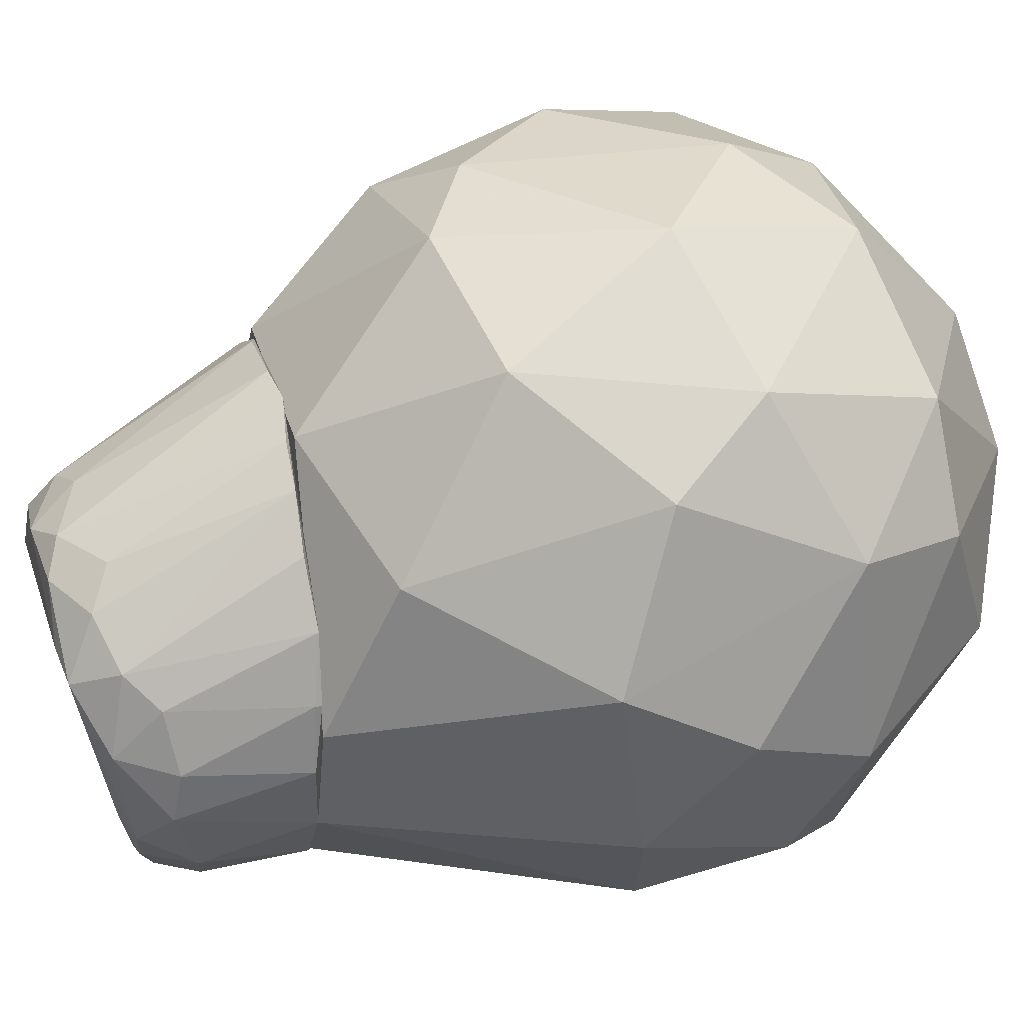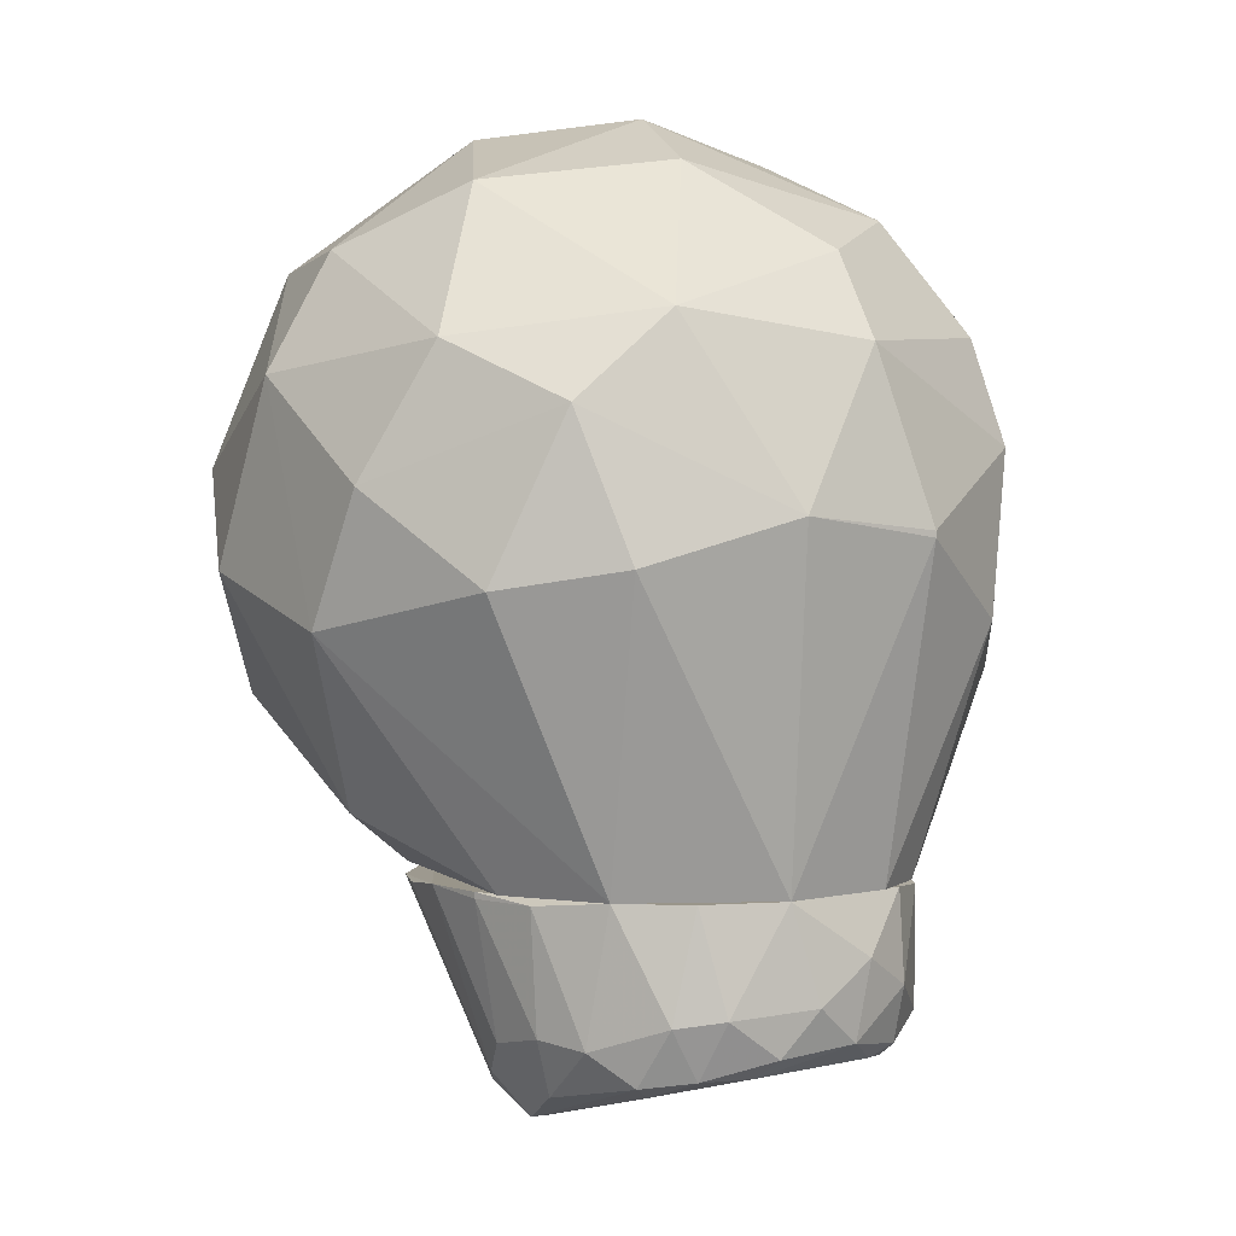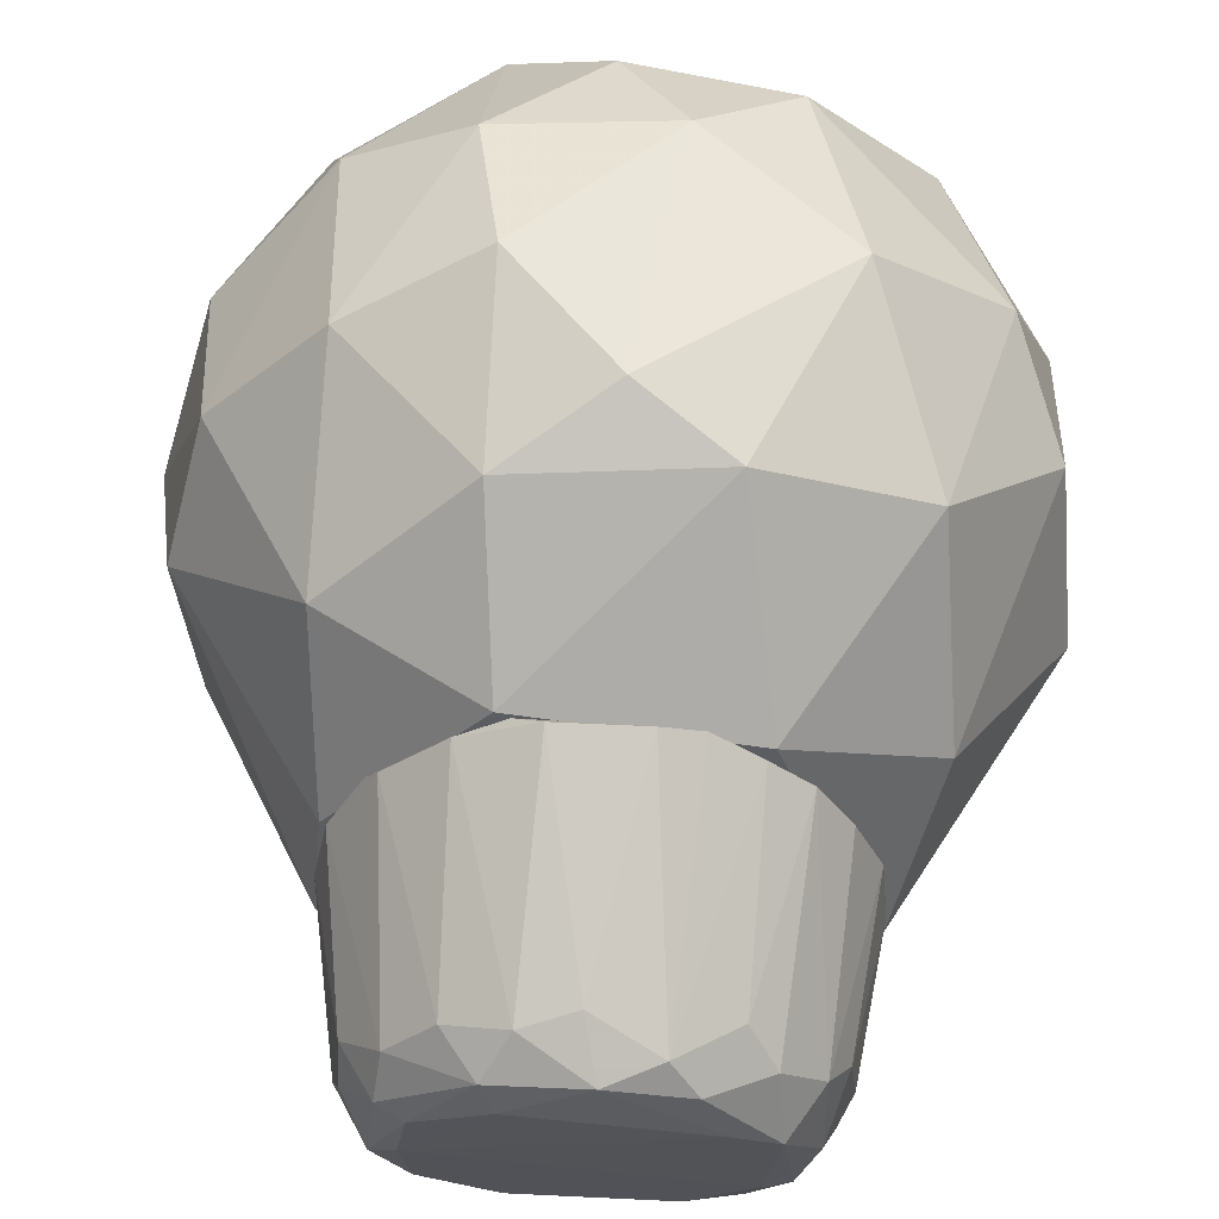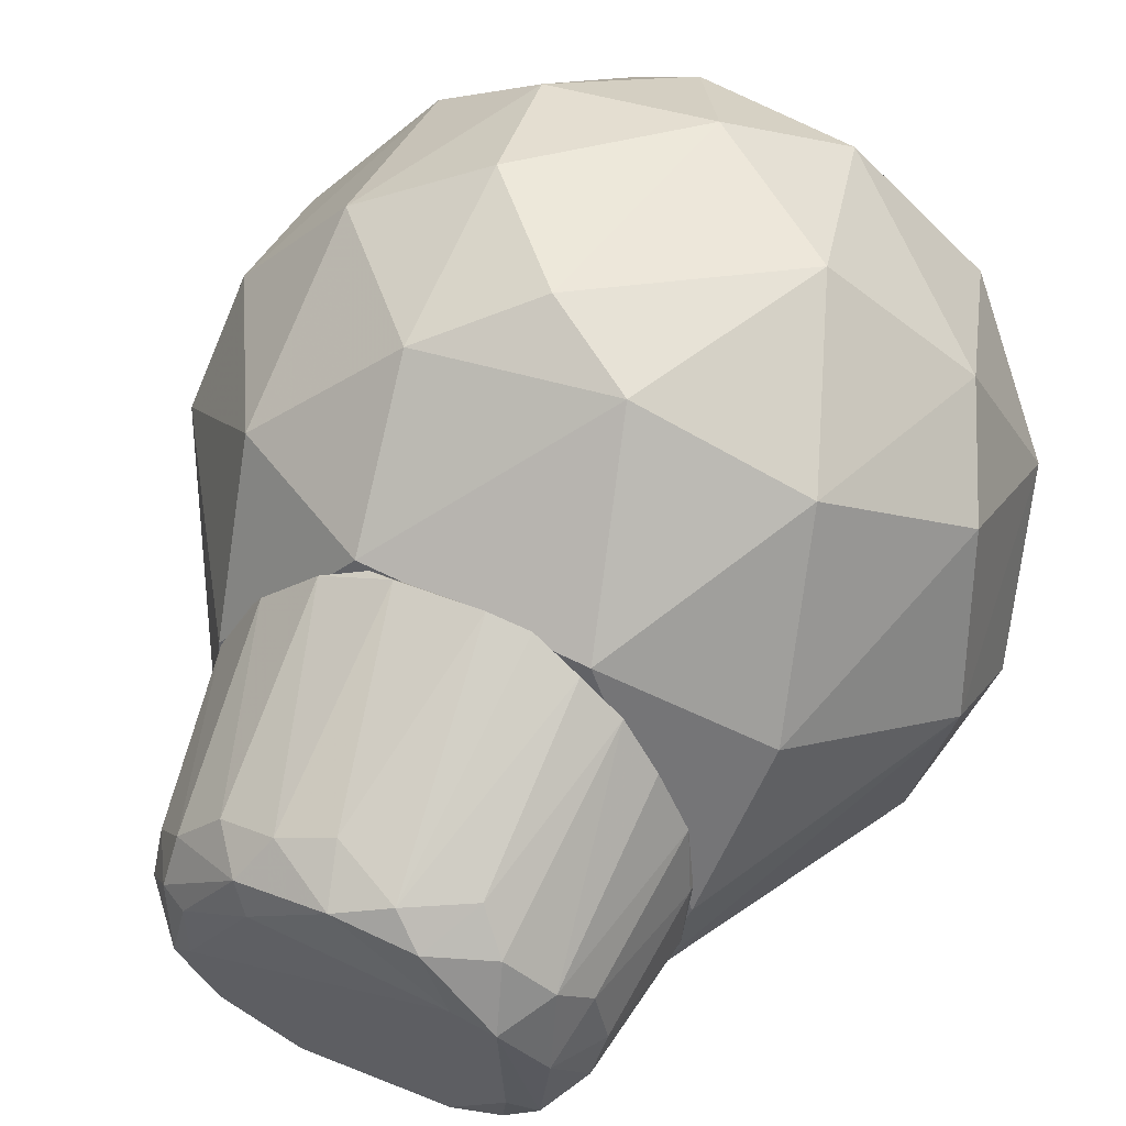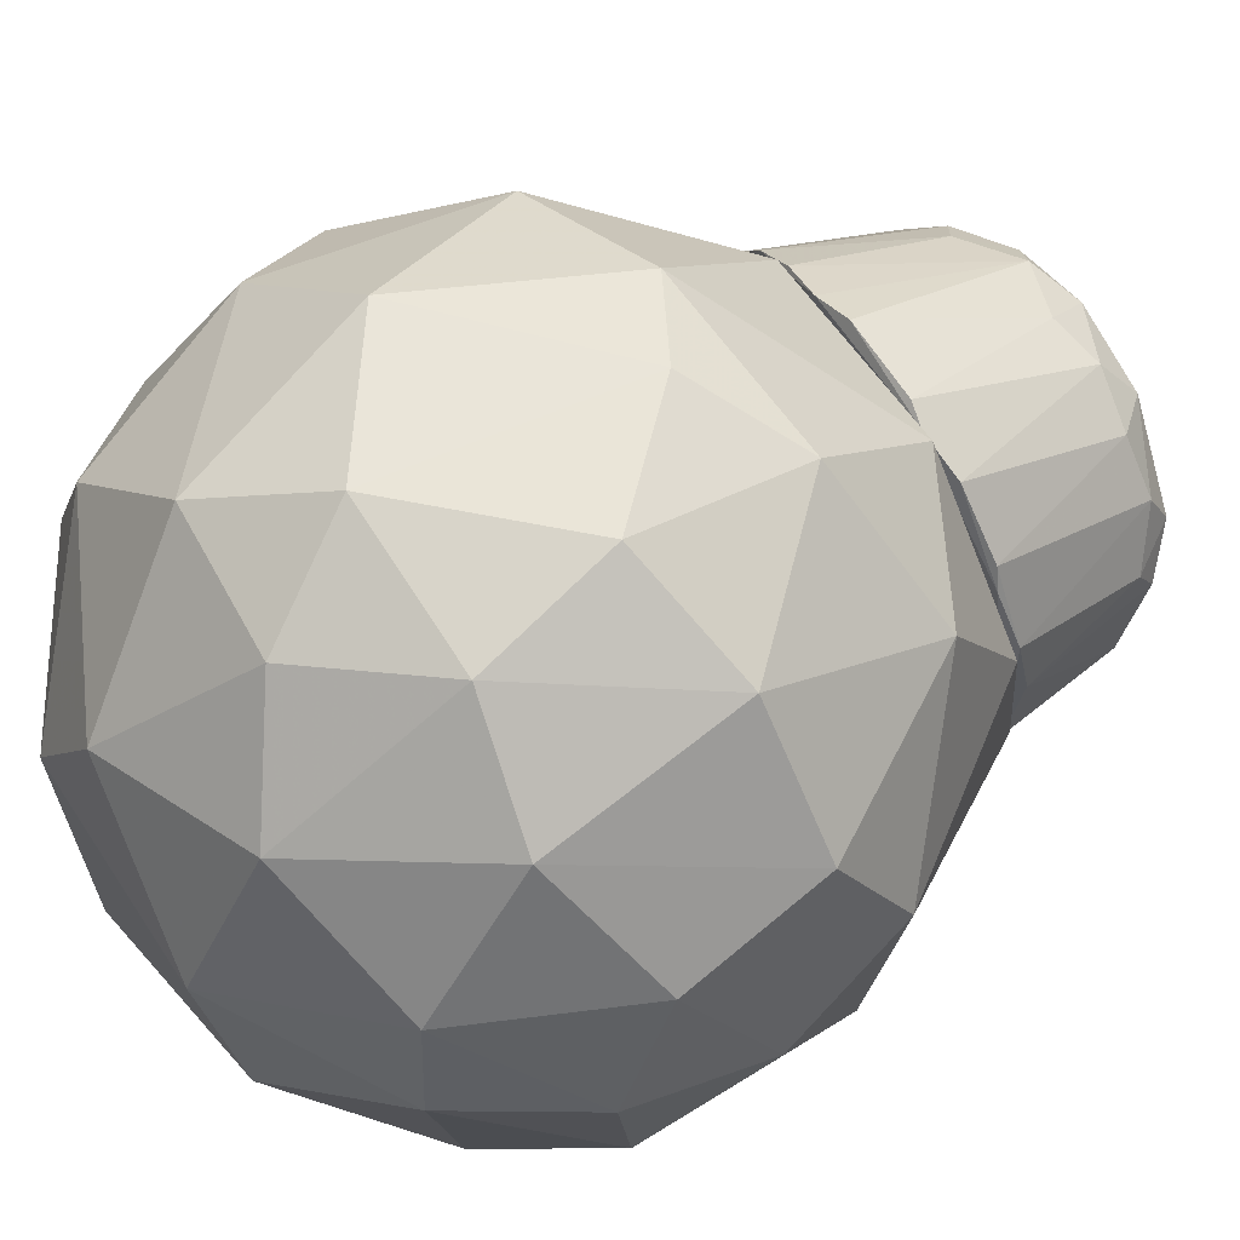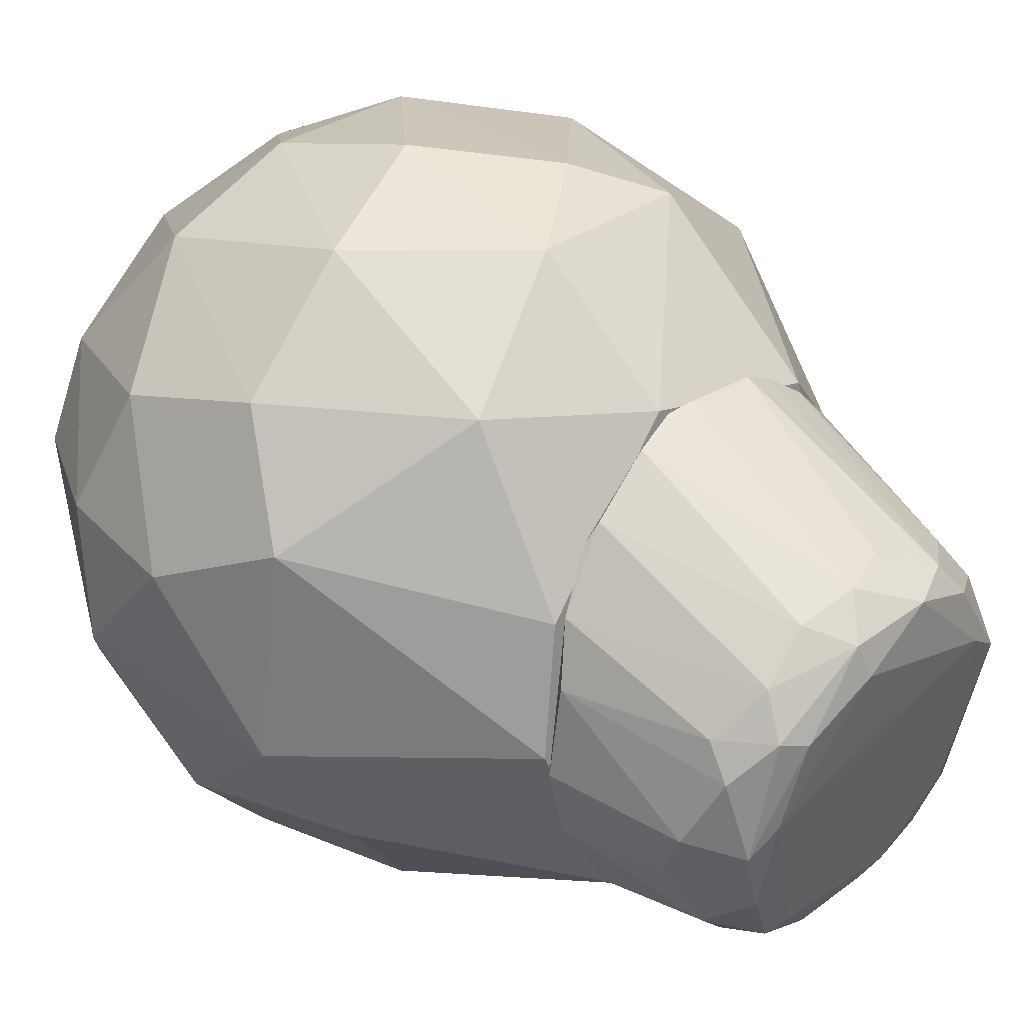
<metadata>
{"format":"obj","ext":"obj","renderer":"f3d","projection":"perspective","resolution":1024,"background":"white","views":[{"elev":23.1,"azim":74.9,"up":"+Z"},{"elev":2.1,"azim":138.2,"up":"+Y"},{"elev":53.3,"azim":3.0,"up":"+Z"},{"elev":45.0,"azim":25.2,"up":"+Z"},{"elev":66.8,"azim":-123.1,"up":"+Z"},{"elev":23.1,"azim":-48.5,"up":"+Z"}]}
</metadata>
<code>
o convex_0
v -0.0165 -0.02706 0.0091
v 0.02107 -0.02706 -0.005574
v 0.02107 -0.02764 -0.005574
v -0.007692 -0.03528 -0.0273
v 0.001113 -0.04819 0.004396
v 0.007569 -0.02706 0.01673
v 0.01696 -0.04408 -0.01027
v -0.01591 -0.04408 -0.0138
v 0.00581 -0.02706 -0.0273
v -0.01885 -0.02706 -0.01614
v 0.01168 -0.04173 -0.0226
v -0.01004 -0.04408 0.004987
v 0.01344 -0.04467 0.001463
v -0.003583 -0.02764 0.01791
v 0.01755 -0.02706 -0.01849
v -0.01767 -0.04114 -0.003236
v 0.01814 -0.02764 0.006748
v -0.001233 -0.03938 -0.02788
v 0.0105 -0.0476 -0.00265
v -0.02061 -0.02823 -0.00206
v -0.01239 -0.04702 -0.003821
v -0.01298 -0.04291 -0.01967
v -0.007692 -0.02706 -0.02671
v 0.01814 -0.03938 -0.01614
v 0.01109 -0.03645 -0.02554
v -0.01826 -0.03704 -0.01614
v 0.01872 -0.03997 -0.005574
v 0.00581 -0.04643 0.005572
v -0.01473 -0.0388 -0.02201
v -0.01004 -0.02764 0.01556
v 0.01168 -0.02764 0.01439
v -0.004758 -0.04525 0.006748
v 0.006981 -0.04173 -0.02436
v 0.00346 -0.03587 -0.02847
v -0.01356 -0.02764 -0.02319
v -0.01885 -0.03938 -0.01262
v 0.004047 -0.02764 0.01791
v -0.01415 -0.04408 0.000873
v -0.02061 -0.02706 -0.01027
v 0.01403 -0.04702 -0.004412
v -0.007104 -0.0476 0.003225
v -0.00828 -0.04056 -0.02554
v 0.02049 -0.02764 -0.01203
v 0.01285 -0.02706 -0.02378
v 0.01461 -0.03704 -0.0226
v 0.01696 -0.0429 -0.002645
v 0.02049 -0.02706 0.000878
v -0.002408 -0.03234 -0.02847
v -5.8e-05 -0.04408 0.007924
v -0.01944 -0.02764 0.003811
v 0.01931 -0.0388 -0.01144
v -0.01767 -0.04291 -0.00675
v 0.0152 -0.04232 -0.01908
v -0.01356 -0.04525 -0.01144
v -0.005929 -0.04819 0.000288
v 0.0152 -0.02764 0.01145
v -0.01532 -0.02764 0.01086
v 0.006398 -0.03997 -0.02671
v 0.01109 -0.04291 0.004987
v 0.008156 -0.0476 0.002635
v -0.006517 -0.04173 -0.02436
v -0.005929 -0.02706 0.01732
v 0.01285 -0.04349 -0.01791
v -0.01473 -0.04584 -0.003236
f 52 8 64
f 2 1 6
f 1 2 9
f 1 9 10
f 9 2 15
f 10 9 23
f 22 8 29
f 26 10 29
f 6 28 31
f 30 12 32
f 14 30 32
f 9 25 34
f 23 4 35
f 10 23 35
f 4 29 35
f 29 10 35
f 29 8 36
f 26 29 36
f 28 6 37
f 1 10 39
f 10 26 39
f 36 20 39
f 26 36 39
f 5 32 41
f 32 12 41
f 12 38 41
f 4 18 42
f 29 4 42
f 22 29 42
f 2 3 43
f 15 2 43
f 24 15 43
f 9 15 44
f 25 9 44
f 25 44 45
f 15 24 45
f 11 25 45
f 44 15 45
f 7 27 46
f 40 7 46
f 13 40 46
f 3 2 47
f 2 6 47
f 27 3 47
f 17 46 47
f 46 27 47
f 18 4 48
f 4 23 48
f 23 9 48
f 34 18 48
f 9 34 48
f 5 28 49
f 32 5 49
f 14 32 49
f 37 14 49
f 28 37 49
f 20 16 50
f 16 38 50
f 1 39 50
f 39 20 50
f 7 24 51
f 27 7 51
f 3 27 51
f 43 3 51
f 24 43 51
f 16 20 52
f 36 8 52
f 20 36 52
f 24 7 53
f 7 40 53
f 11 45 53
f 45 24 53
f 21 8 54
f 8 22 54
f 19 5 55
f 5 41 55
f 41 21 55
f 21 54 55
f 54 19 55
f 6 31 56
f 13 46 56
f 46 17 56
f 47 6 56
f 17 47 56
f 30 1 57
f 12 30 57
f 38 12 57
f 1 50 57
f 50 38 57
f 25 11 58
f 11 33 58
f 33 18 58
f 34 25 58
f 18 34 58
f 31 28 59
f 56 31 59
f 13 56 59
f 5 19 60
f 28 5 60
f 40 13 60
f 19 40 60
f 13 59 60
f 59 28 60
f 18 33 61
f 42 18 61
f 22 42 61
f 54 22 61
f 33 54 61
f 6 1 62
f 1 30 62
f 30 14 62
f 37 6 62
f 14 37 62
f 33 11 63
f 40 19 63
f 53 40 63
f 11 53 63
f 19 54 63
f 54 33 63
f 8 21 64
f 38 16 64
f 21 41 64
f 41 38 64
f 16 52 64
o convex_1
v 0.004635 0.01286 0.03493
v -0.003579 0.002306 -0.03435
v -0.003579 0.002892 -0.03435
v -0.03529 0.004063 0.003226
v 0.01226 -0.02705 0.01496
v 0.02107 0.03166 -0.005574
v -0.01474 0.03576 -0.003222
v 0.03457 -0.005327 -0.001463
v -0.005344 -0.02704 -0.0273
v -0.02061 -0.01942 0.01907
v -0.02119 0.01521 0.02729
v 0.02224 -4.3e-05 -0.0267
v 0.0287 0.008163 0.02143
v 0.005221 0.03458 0.0179
v -0.02648 0.009926 -0.02201
v -6.1e-05 0.02578 -0.02671
v 0.01755 -0.02705 -0.01849
v -0.02119 -0.02705 -0.008505
v 0.001111 -0.01002 0.03376
v 0.02988 0.01815 -0.01203
v -0.02589 0.02754 0.006743
v 0.02342 -0.01179 0.02319
v 0.02342 0.02519 0.01732
v -0.02589 -0.009433 -0.02025
v -0.02002 -0.002978 0.02964
v 0.003456 0.0381 -0.006746
v 0.01696 0.02049 -0.02553
v -0.01004 0.0293 0.02377
v -0.02472 0.02461 -0.01379
v 0.02518 -0.02118 0.006164
v -0.007103 -0.02704 0.0179
v 0.03281 0.0158 0.007337
v -0.03294 -0.008262 0.007923
v 0.01755 0.003484 0.03199
v 0.005807 -0.02704 -0.0273
v -0.03118 0.01051 0.01673
v -0.01826 0.009926 -0.02906
v 0.01286 0.02167 0.02906
v 0.009918 0.00407 -0.03317
v -0.03235 -0.005327 -0.01144
v -0.03294 0.01521 -0.006746
v 0.02988 -0.001806 -0.0179
v -0.01121 0.0293 -0.02083
v -0.01004 0.03693 0.008509
v -0.01063 0.01286 0.03375
v 0.03281 -0.000629 0.01438
v 0.01109 0.03694 0.006743
v -0.01532 -0.004741 -0.03023
v 0.008152 0.03341 -0.01673
v 0.009331 -0.01472 0.03023
v -0.008275 -0.01589 0.02965
v -0.008275 -4.3e-05 0.03551
v -0.03 -0.002978 0.01907
v 0.000525 0.01815 -0.03141
v 0.03457 0.006406 -0.007332
v 0.02107 -0.02705 -0.008505
v -0.0118 -0.02705 -0.02435
v -0.02354 0.02578 0.01614
v -0.02002 -0.02705 0.003219
v -0.001234 0.02284 0.03082
v 0.02695 0.02636 0.006164
v -0.01708 0.01932 -0.02612
v 0.02518 0.01286 -0.0226
v -0.03294 0.01638 0.005571
f 100 122 128
f 81 69 82
f 70 84 91
f 85 71 93
f 86 69 94
f 87 77 96
f 65 83 98
f 86 77 98
f 73 66 99
f 76 81 99
f 77 87 102
f 87 78 102
f 65 98 102
f 98 77 102
f 66 67 103
f 99 66 103
f 76 99 103
f 79 88 104
f 88 82 104
f 97 68 104
f 82 97 104
f 93 79 105
f 85 93 105
f 104 68 105
f 79 104 105
f 72 81 106
f 81 76 106
f 71 90 107
f 93 71 107
f 71 85 108
f 90 71 108
f 92 78 108
f 75 89 109
f 92 75 109
f 77 86 110
f 94 72 110
f 86 94 110
f 72 96 110
f 96 77 110
f 78 87 111
f 70 90 111
f 108 78 111
f 90 108 111
f 67 66 112
f 66 73 112
f 88 79 112
f 101 67 112
f 79 101 112
f 90 70 113
f 91 80 113
f 70 91 113
f 107 90 113
f 80 107 113
f 69 86 114
f 95 69 114
f 98 83 114
f 86 98 114
f 89 74 115
f 74 95 115
f 95 114 115
f 114 83 115
f 83 65 116
f 65 109 116
f 109 89 116
f 89 115 116
f 115 83 116
f 74 89 117
f 89 75 117
f 68 97 117
f 97 74 117
f 100 68 117
f 75 100 117
f 80 91 118
f 67 101 118
f 103 67 118
f 91 103 118
f 96 72 119
f 84 96 119
f 72 106 119
f 69 81 120
f 81 72 120
f 94 69 120
f 72 94 120
f 81 82 121
f 82 88 121
f 73 99 121
f 99 81 121
f 112 73 121
f 88 112 121
f 75 92 122
f 100 75 122
f 108 85 122
f 92 108 122
f 82 69 123
f 95 74 123
f 69 95 123
f 74 97 123
f 97 82 123
f 78 92 124
f 102 78 124
f 65 102 124
f 109 65 124
f 92 109 124
f 84 70 125
f 96 84 125
f 87 96 125
f 70 111 125
f 111 87 125
f 79 93 126
f 101 79 126
f 107 80 126
f 93 107 126
f 80 118 126
f 118 101 126
f 91 84 127
f 103 91 127
f 76 103 127
f 106 76 127
f 84 119 127
f 119 106 127
f 68 100 128
f 85 105 128
f 105 68 128
f 122 85 128

</code>
